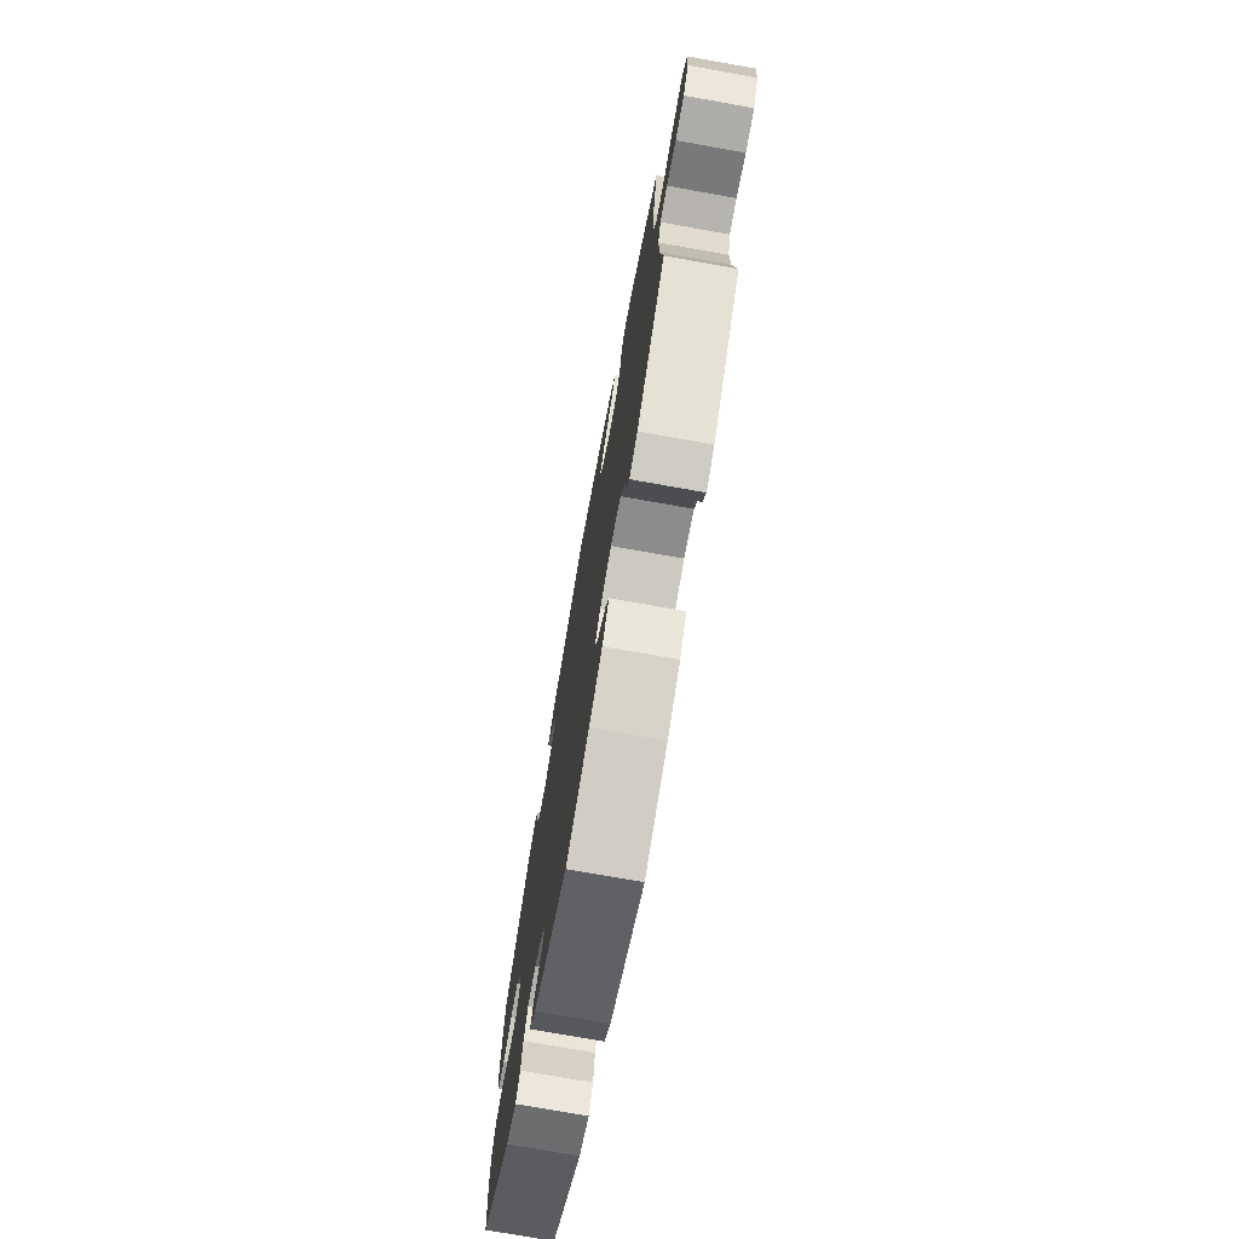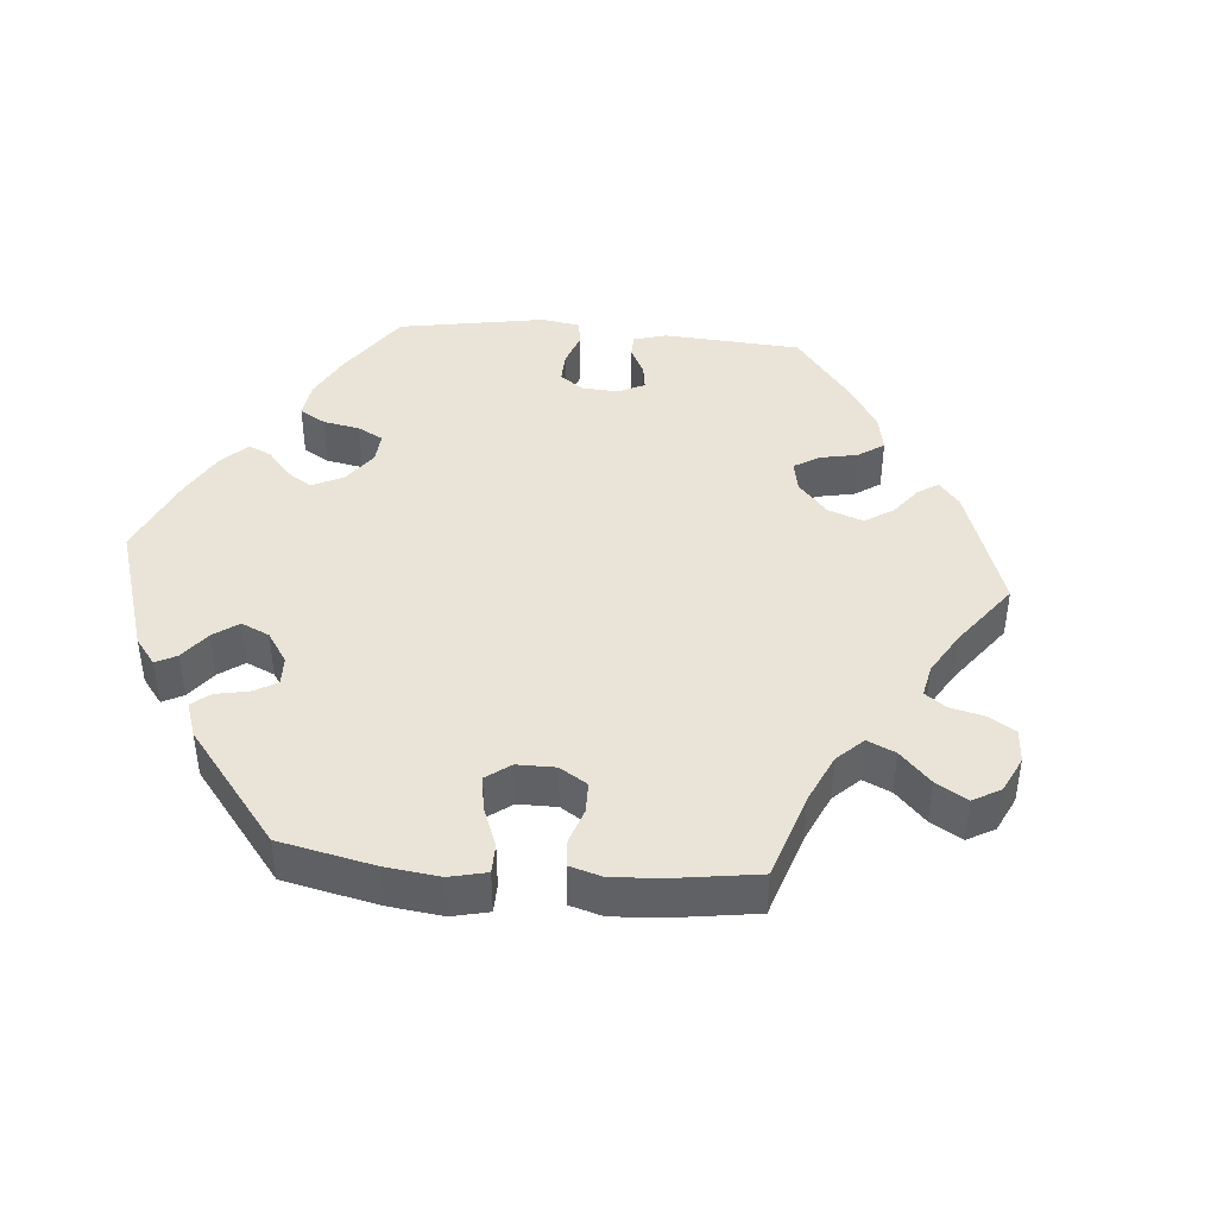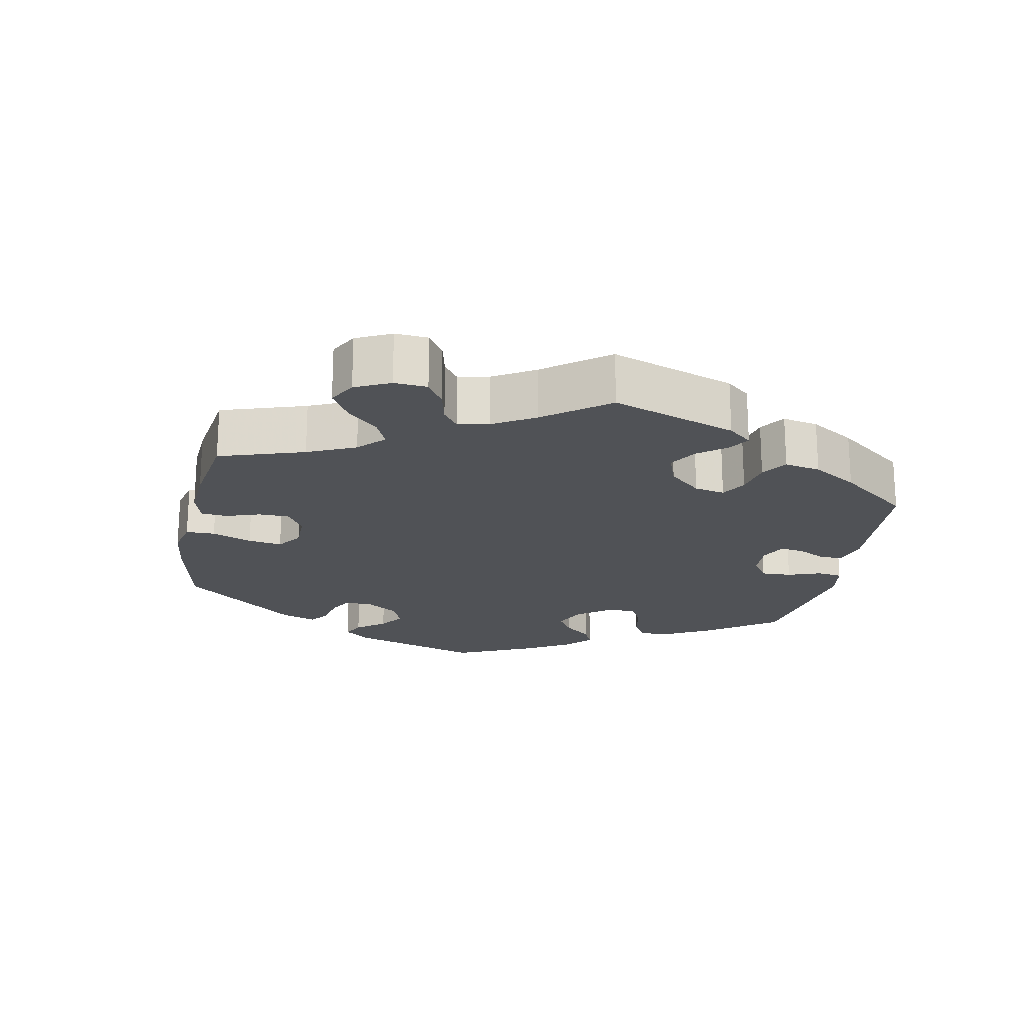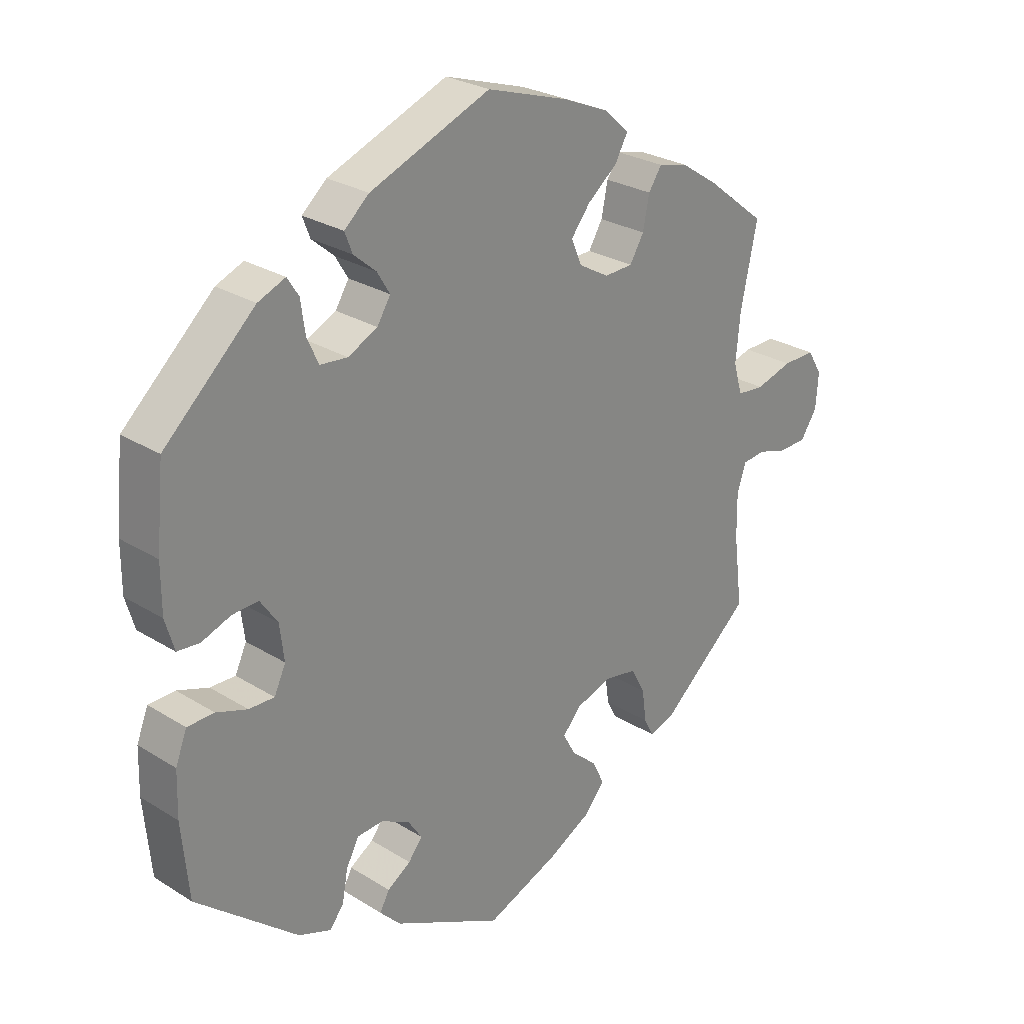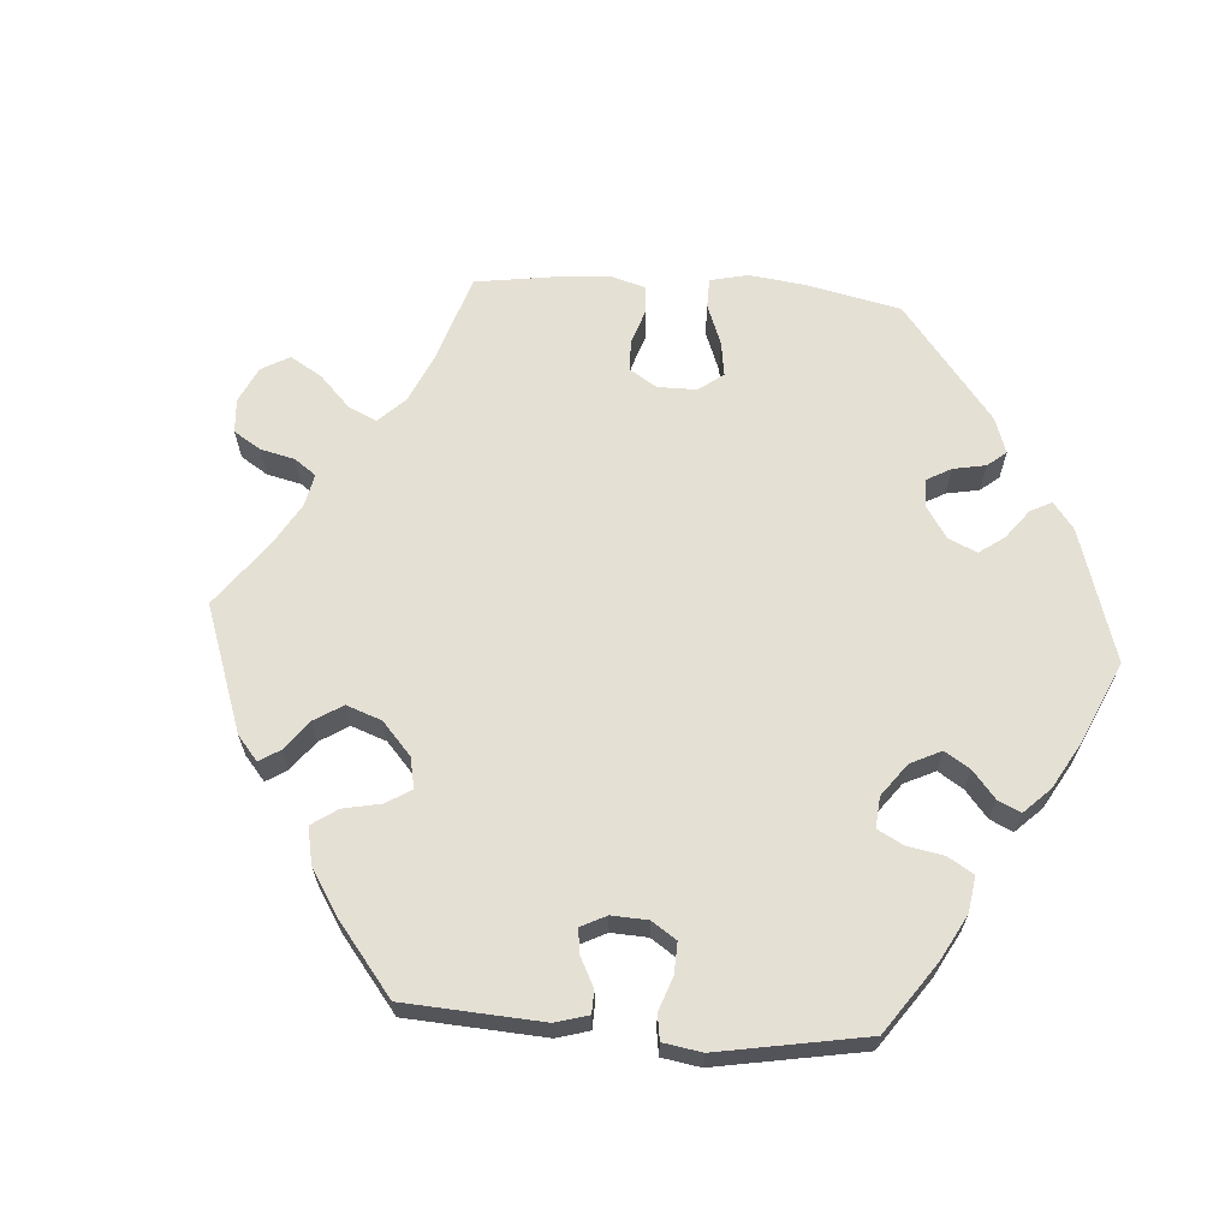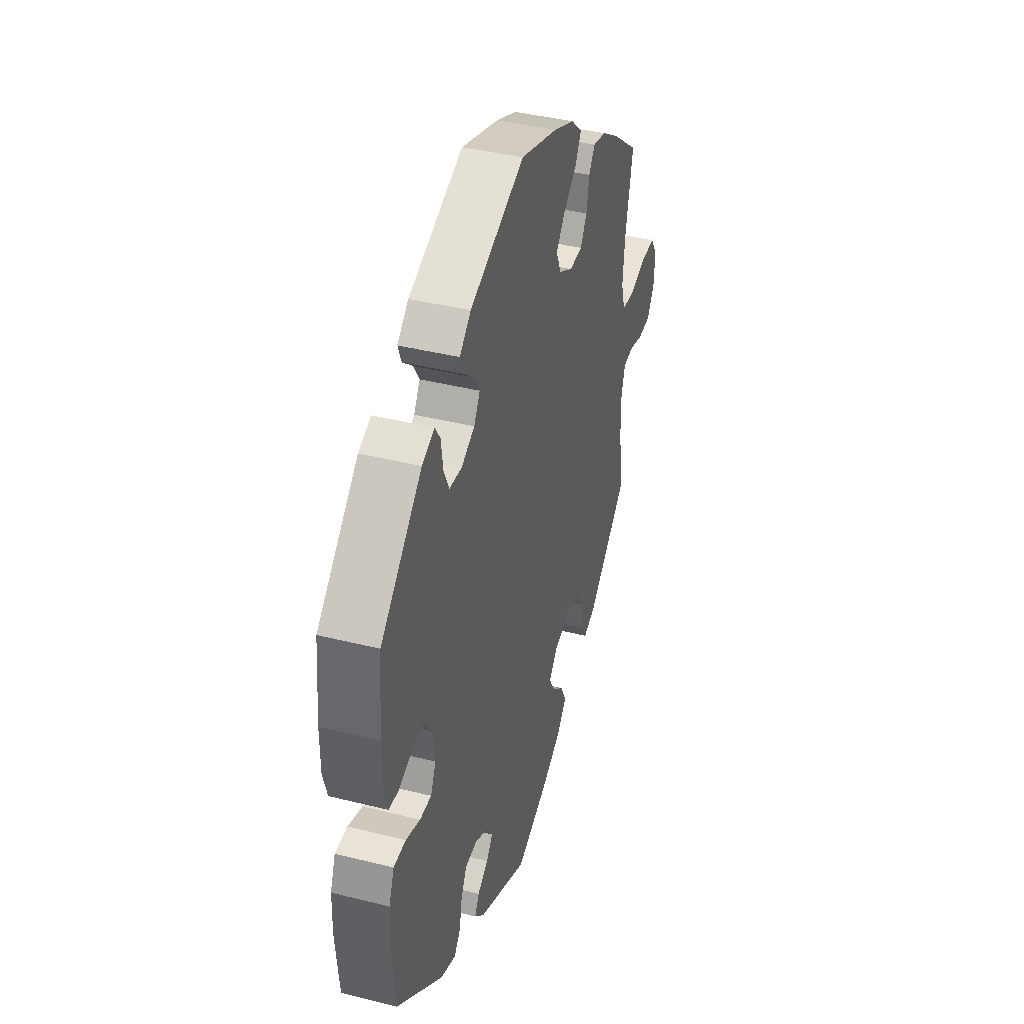
<metadata>
{"format":"obj","ext":"obj","renderer":"f3d","projection":"perspective","resolution":1024,"background":"white","views":[{"elev":-74.4,"azim":79.9,"up":"+Z"},{"elev":43.0,"azim":35.0,"up":"+Y"},{"elev":-20.7,"azim":108.7,"up":"+Y"},{"elev":26.8,"azim":-45.9,"up":"+Z"},{"elev":65.4,"azim":-145.9,"up":"+Y"},{"elev":40.3,"azim":-72.9,"up":"+Z"}]}
</metadata>
<code>
v 0.128 0.07 0.537
v 0.199 0.07 0.507
v 0.238 0.07 0.471
v 0.218 0.07 0.435
v 0.171 0.07 0.397
v 0.141 0.07 0.359
v 0.158 0.07 0.32
v 0.205 0.07 0.293
v 0.25 0.07 0.295
v 0.272 0.07 0.332
v 0.282 0.07 0.382
v 0.303 0.07 0.413
v 0.349 0.07 0.402
v 0.408 0.07 0.363
v 0.501 0.07 0.29
v 0.475 0.07 0.166
v 0.468 0.07 0.092
v 0.482 0.07 0.044
v 0.525 0.07 0.04
v 0.583 0.07 0.057
v 0.634 0.07 0.058
v 0.657 0.07 0.02
v 0.653 0.07 -0.035
v 0.627 0.07 -0.074
v 0.583 0.07 -0.076
v 0.536 0.07 -0.062
v 0.5 0.07 -0.066
v 0.486 0.07 -0.109
v 0.487 0.07 -0.177
v 0.501 0.07 -0.289
v 0.36 0.07 -0.411
v 0.319 0.07 -0.426
v 0.303 0.07 -0.396
v 0.296 0.07 -0.345
v 0.274 0.07 -0.304
v 0.223 0.07 -0.295
v 0.166 0.07 -0.314
v 0.137 0.07 -0.347
v 0.157 0.07 -0.383
v 0.197 0.07 -0.418
v 0.216 0.07 -0.457
v 0.182 0.07 -0.496
v 0.117 0.07 -0.531
v 0.001 0.07 -0.578
v -0.171 0.07 -0.493
v -0.204 0.07 -0.459
v -0.189 0.07 -0.431
v -0.152 0.07 -0.407
v -0.13 0.07 -0.379
v -0.152 0.07 -0.346
v -0.197 0.07 -0.323
v -0.238 0.07 -0.326
v -0.258 0.07 -0.364
v -0.267 0.07 -0.413
v -0.289 0.07 -0.441
v -0.34 0.07 -0.422
v -0.5 0.07 -0.289
v -0.511 0.07 -0.171
v -0.509 0.07 -0.101
v -0.491 0.07 -0.055
v -0.449 0.07 -0.054
v -0.4 0.07 -0.071
v -0.36 0.07 -0.072
v -0.342 0.07 -0.033
v -0.349 0.07 0.023
v -0.376 0.07 0.062
v -0.417 0.07 0.06
v -0.463 0.07 0.043
v -0.498 0.07 0.046
v -0.512 0.07 0.094
v -0.512 0.07 0.167
v -0.5 0.07 0.289
v -0.358 0.07 0.42
v -0.315 0.07 0.438
v -0.297 0.07 0.41
v -0.29 0.07 0.36
v -0.272 0.07 0.321
v -0.229 0.07 0.317
v -0.183 0.07 0.34
v -0.162 0.07 0.374
v -0.182 0.07 0.407
v -0.217 0.07 0.437
v -0.229 0.07 0.468
v -0.19 0.07 0.502
v -0.001 0.07 0.578
v 0.128 0 0.537
v 0.199 0 0.507
v 0.238 0 0.471
v 0.218 0 0.435
v 0.171 0 0.397
v 0.141 0 0.359
v 0.158 0 0.32
v 0.205 0 0.293
v 0.25 0 0.295
v 0.272 0 0.332
v 0.282 0 0.382
v 0.303 0 0.413
v 0.349 0 0.402
v 0.408 0 0.363
v 0.501 0 0.29
v 0.475 0 0.166
v 0.468 0 0.092
v 0.482 0 0.044
v 0.525 0 0.04
v 0.583 0 0.057
v 0.634 0 0.058
v 0.657 0 0.02
v 0.653 0 -0.035
v 0.627 0 -0.074
v 0.583 0 -0.076
v 0.536 0 -0.062
v 0.5 0 -0.066
v 0.486 0 -0.109
v 0.487 0 -0.177
v 0.501 0 -0.289
v 0.36 0 -0.411
v 0.319 0 -0.426
v 0.303 0 -0.396
v 0.296 0 -0.345
v 0.274 0 -0.304
v 0.223 0 -0.295
v 0.166 0 -0.314
v 0.137 0 -0.347
v 0.157 0 -0.383
v 0.197 0 -0.418
v 0.216 0 -0.457
v 0.182 0 -0.496
v 0.117 0 -0.531
v 0.001 0 -0.578
v -0.171 0 -0.493
v -0.204 0 -0.459
v -0.189 0 -0.431
v -0.152 0 -0.407
v -0.13 0 -0.379
v -0.152 0 -0.346
v -0.197 0 -0.323
v -0.238 0 -0.326
v -0.258 0 -0.364
v -0.267 0 -0.413
v -0.289 0 -0.441
v -0.34 0 -0.422
v -0.5 0 -0.289
v -0.511 0 -0.171
v -0.509 0 -0.101
v -0.491 0 -0.055
v -0.449 0 -0.054
v -0.4 0 -0.071
v -0.36 0 -0.072
v -0.342 0 -0.033
v -0.349 0 0.023
v -0.376 0 0.062
v -0.417 0 0.06
v -0.463 0 0.043
v -0.498 0 0.046
v -0.512 0 0.094
v -0.512 0 0.167
v -0.5 0 0.289
v -0.358 0 0.42
v -0.315 0 0.438
v -0.297 0 0.41
v -0.29 0 0.36
v -0.272 0 0.321
v -0.229 0 0.317
v -0.183 0 0.34
v -0.162 0 0.374
v -0.182 0 0.407
v -0.217 0 0.437
v -0.229 0 0.468
v -0.19 0 0.502
v -0.001 0 0.578
f 81 82 83 84
f 80 81 84 85
f 79 80 85 1
f 73 74 75 76
f 73 76 77
f 72 73 77
f 71 72 77 78
f 67 68 69 70
f 66 67 70 71
f 59 60 61 62
f 59 62 63
f 58 59 63
f 57 58 63
f 56 57 63
f 53 54 55 56
f 52 53 56 63
f 51 52 63 64
f 45 46 47 48
f 45 48 49
f 44 45 49
f 43 44 49
f 42 43 49 50
f 39 40 41 42
f 38 39 42 50
f 31 32 33 34
f 29 30 31 34
f 28 29 34 35
f 27 28 35 36
f 23 24 25 26
f 23 26 27
f 22 23 27
f 19 20 21 22
f 18 19 22 27
f 17 18 27 36
f 13 14 15 16
f 10 11 12 13
f 9 10 13 16
f 8 9 16 17
f 2 3 4 5
f 79 1 2 5
f 79 5 6
f 66 71 78 79
f 65 66 79 6
f 64 65 6 7
f 37 38 50 51
f 36 37 51 64
f 17 36 64
f 7 8 17 64
f 169 168 167 166
f 170 169 166 165
f 86 170 165 164
f 161 160 159 158
f 162 161 158
f 162 158 157
f 163 162 157 156
f 155 154 153 152
f 156 155 152 151
f 147 146 145 144
f 148 147 144
f 148 144 143
f 148 143 142
f 148 142 141
f 141 140 139 138
f 148 141 138 137
f 149 148 137 136
f 133 132 131 130
f 134 133 130
f 134 130 129
f 134 129 128
f 135 134 128 127
f 127 126 125 124
f 135 127 124 123
f 119 118 117 116
f 119 116 115 114
f 120 119 114 113
f 121 120 113 112
f 111 110 109 108
f 112 111 108
f 112 108 107
f 107 106 105 104
f 112 107 104 103
f 121 112 103 102
f 101 100 99 98
f 98 97 96 95
f 101 98 95 94
f 102 101 94 93
f 90 89 88 87
f 90 87 86 164
f 91 90 164
f 164 163 156 151
f 91 164 151 150
f 92 91 150 149
f 136 135 123 122
f 149 136 122 121
f 149 121 102
f 149 102 93 92
f 1 86 87 2
f 2 87 88 3
f 3 88 89 4
f 4 89 90 5
f 5 90 91 6
f 6 91 92 7
f 7 92 93 8
f 8 93 94 9
f 9 94 95 10
f 10 95 96 11
f 11 96 97 12
f 12 97 98 13
f 13 98 99 14
f 14 99 100 15
f 15 100 101 16
f 16 101 102 17
f 17 102 103 18
f 18 103 104 19
f 19 104 105 20
f 20 105 106 21
f 21 106 107 22
f 22 107 108 23
f 23 108 109 24
f 24 109 110 25
f 25 110 111 26
f 26 111 112 27
f 27 112 113 28
f 28 113 114 29
f 29 114 115 30
f 30 115 116 31
f 31 116 117 32
f 32 117 118 33
f 33 118 119 34
f 34 119 120 35
f 35 120 121 36
f 36 121 122 37
f 37 122 123 38
f 38 123 124 39
f 39 124 125 40
f 40 125 126 41
f 41 126 127 42
f 42 127 128 43
f 43 128 129 44
f 44 129 130 45
f 45 130 131 46
f 46 131 132 47
f 47 132 133 48
f 48 133 134 49
f 49 134 135 50
f 50 135 136 51
f 51 136 137 52
f 52 137 138 53
f 53 138 139 54
f 54 139 140 55
f 55 140 141 56
f 56 141 142 57
f 57 142 143 58
f 58 143 144 59
f 59 144 145 60
f 60 145 146 61
f 61 146 147 62
f 62 147 148 63
f 63 148 149 64
f 64 149 150 65
f 65 150 151 66
f 66 151 152 67
f 67 152 153 68
f 68 153 154 69
f 69 154 155 70
f 70 155 156 71
f 71 156 157 72
f 72 157 158 73
f 73 158 159 74
f 74 159 160 75
f 75 160 161 76
f 76 161 162 77
f 77 162 163 78
f 78 163 164 79
f 79 164 165 80
f 80 165 166 81
f 81 166 167 82
f 82 167 168 83
f 83 168 169 84
f 84 169 170 85
f 85 170 86 1

</code>
